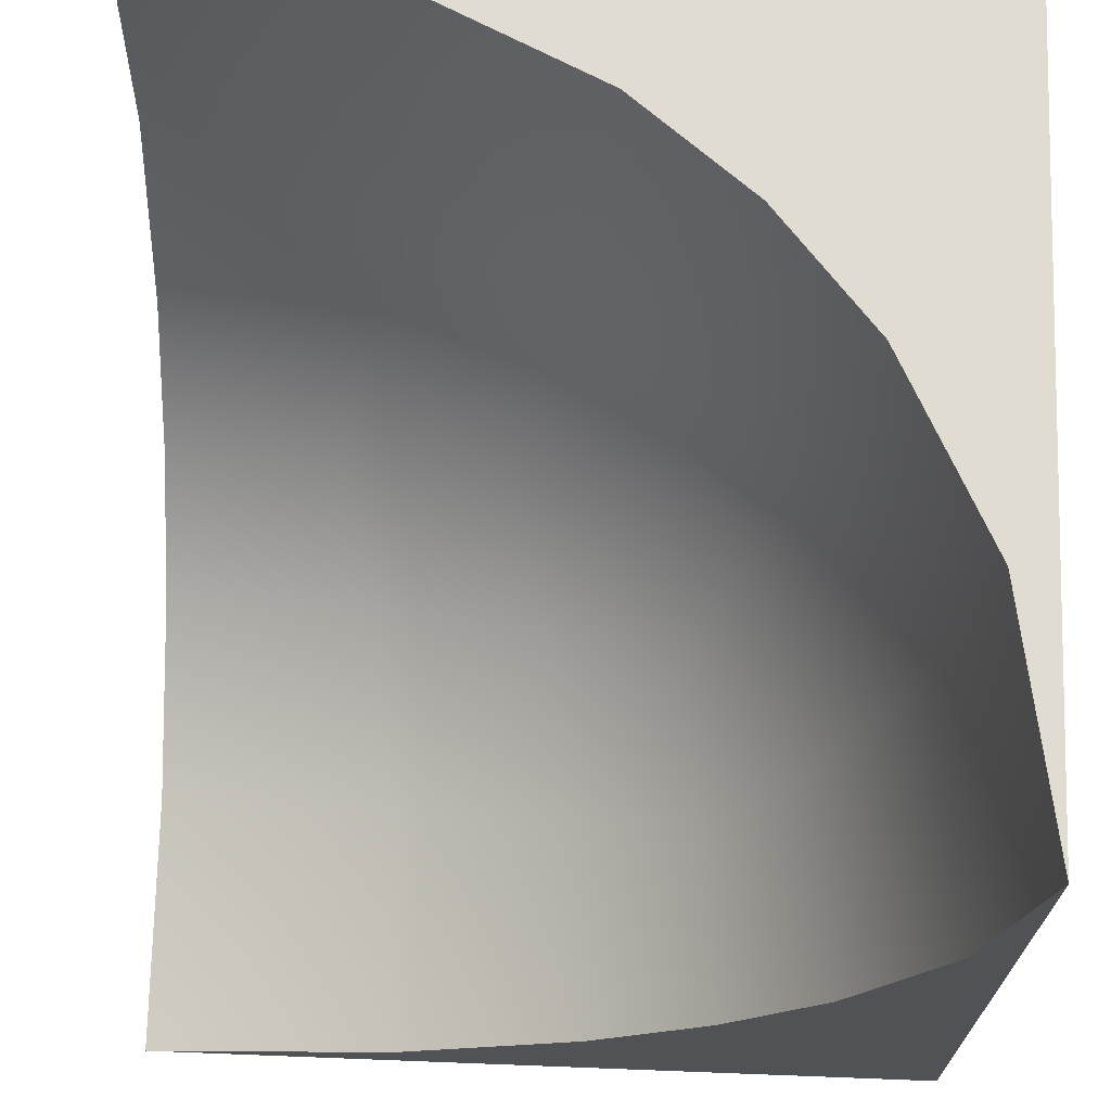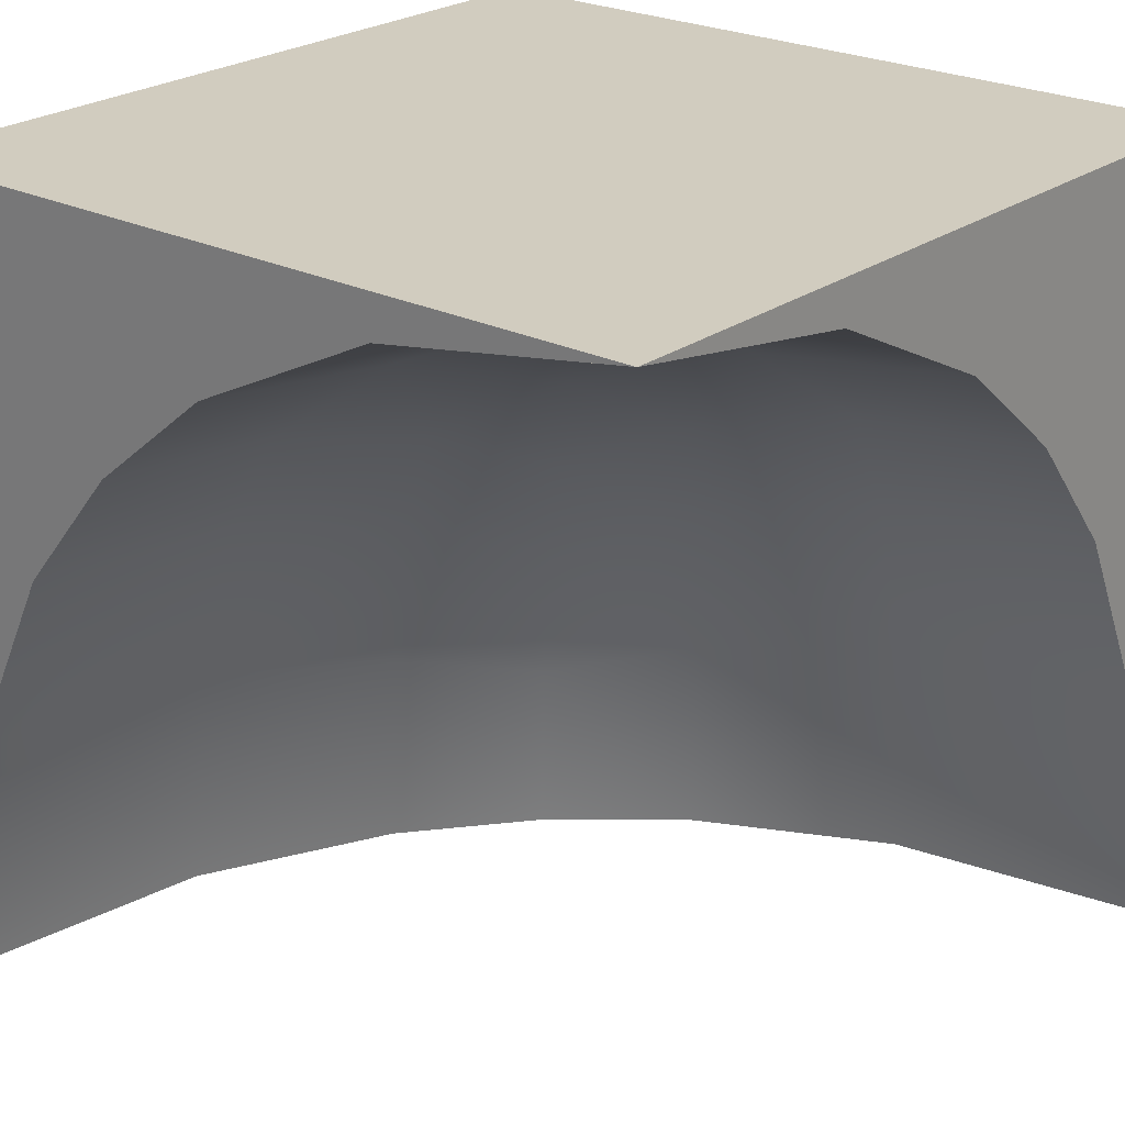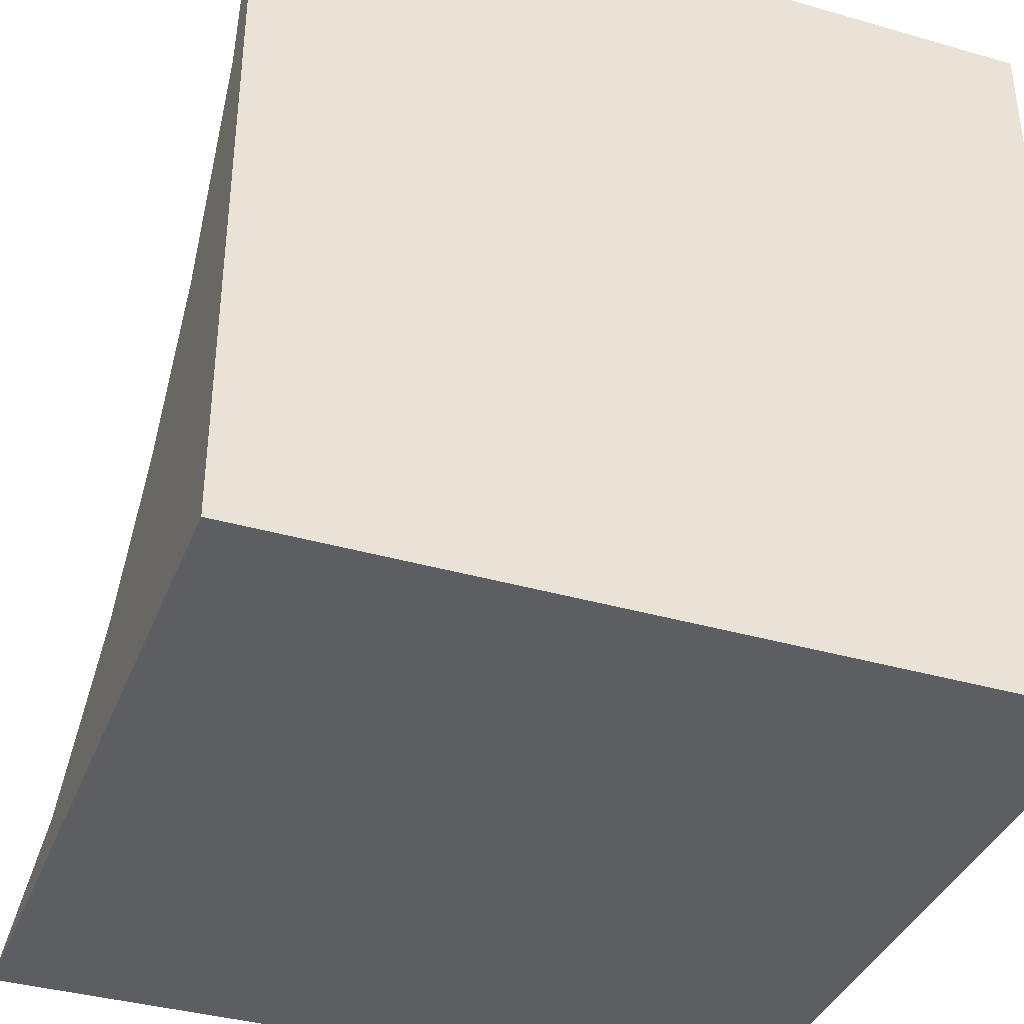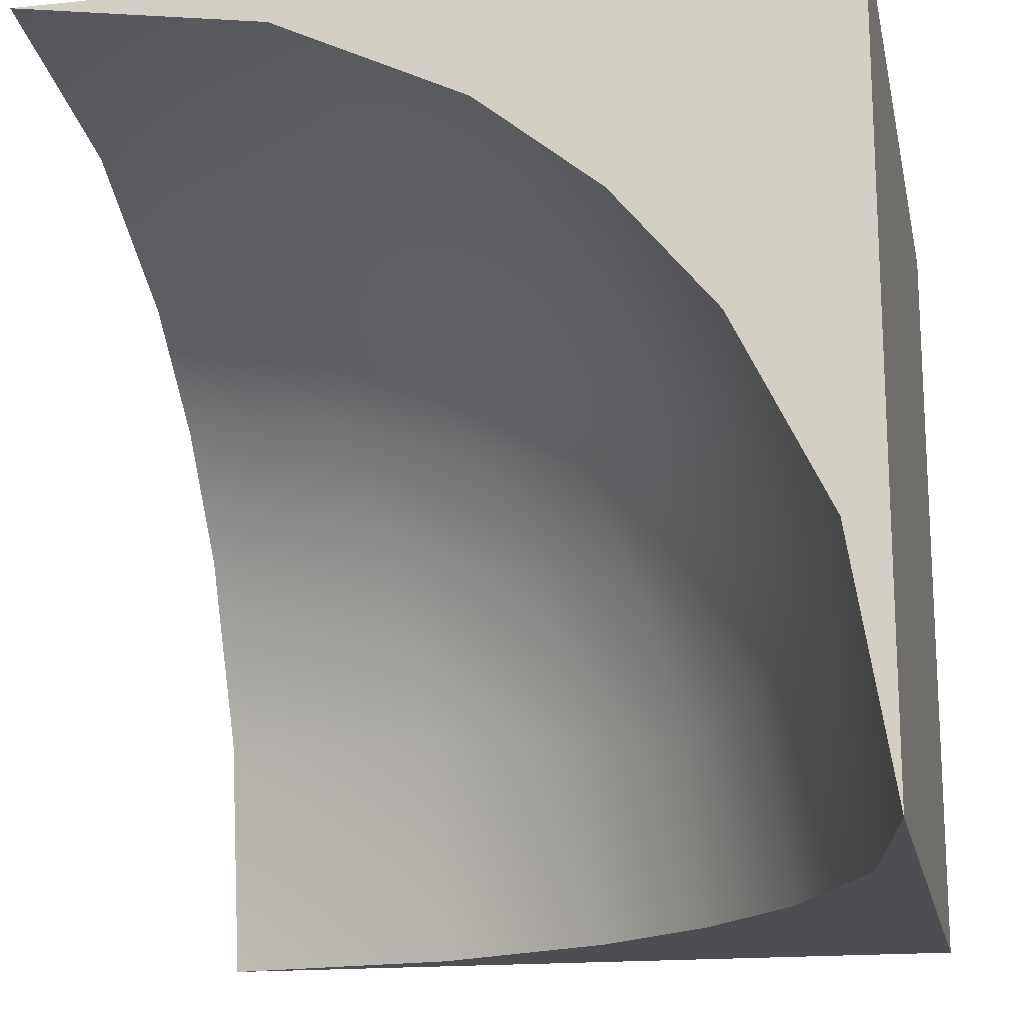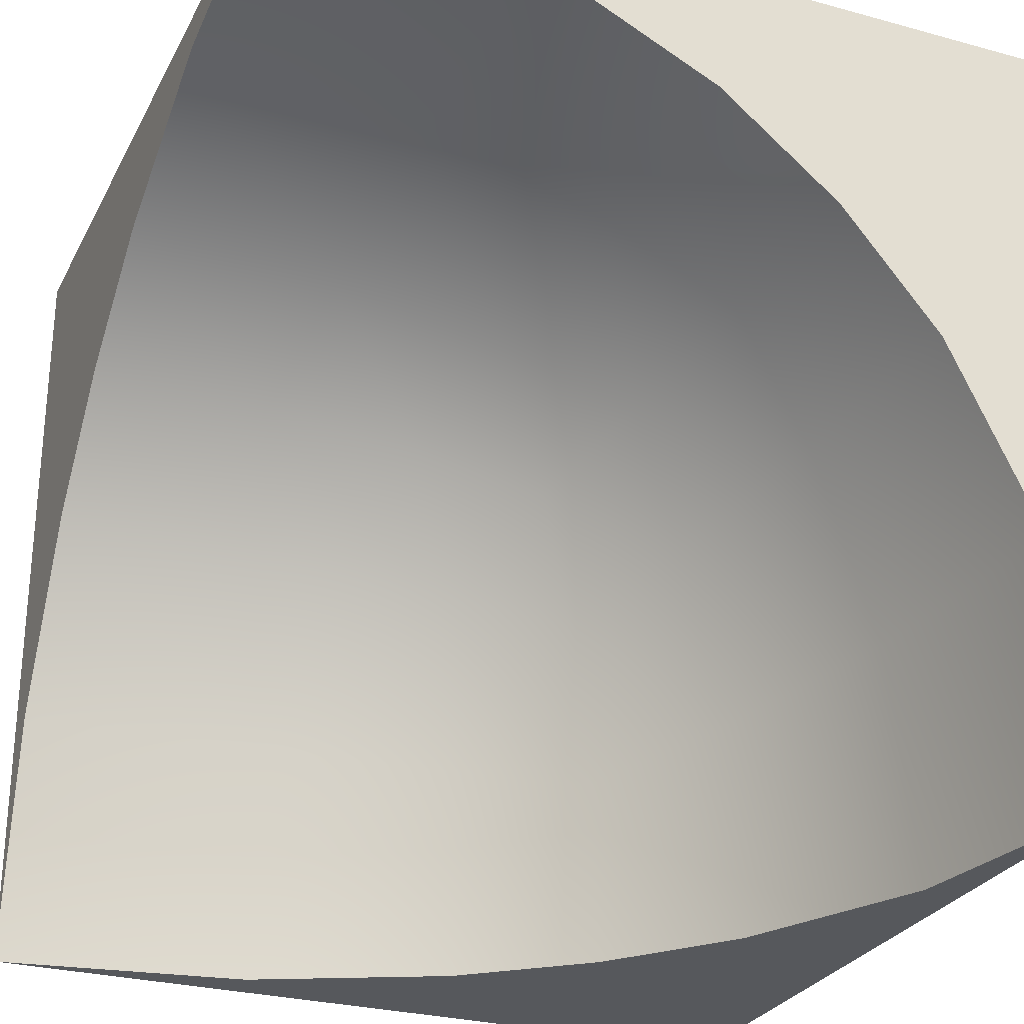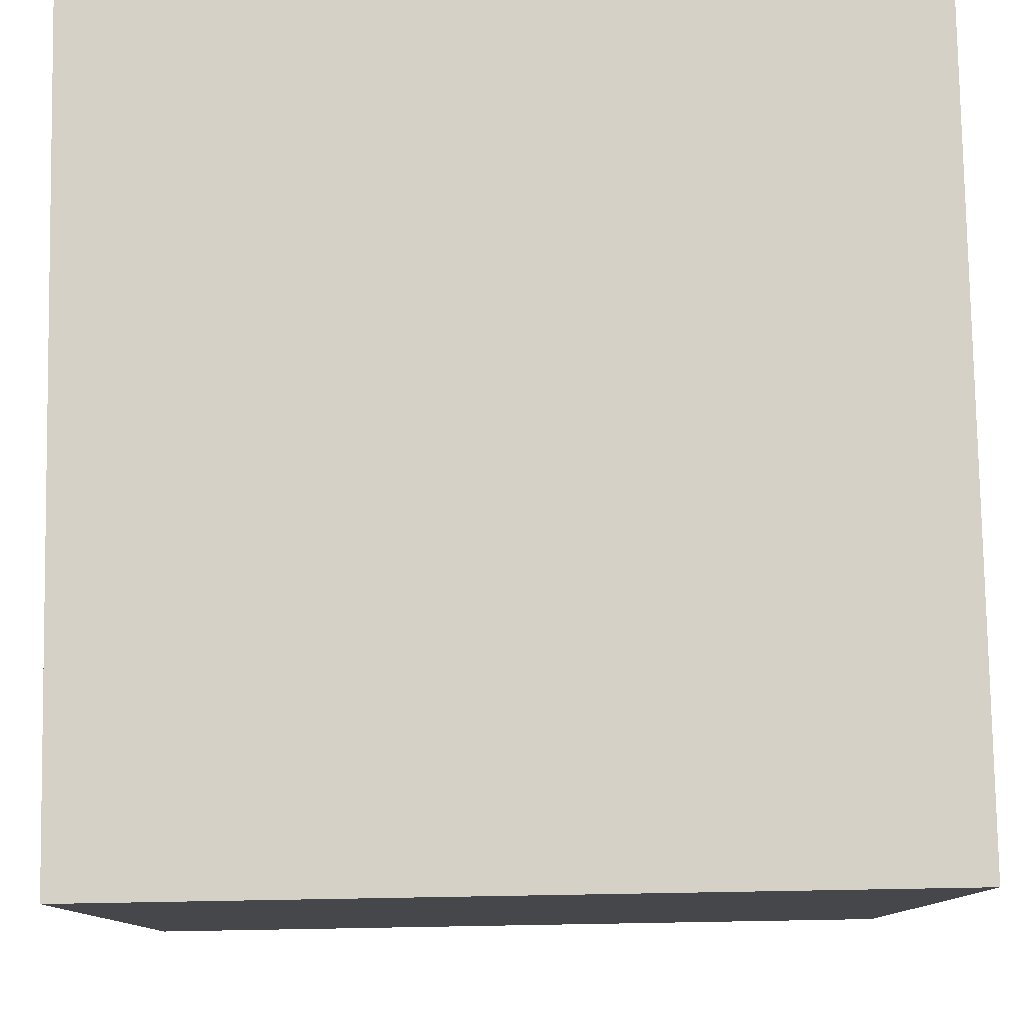
<metadata>
{"format":"obj","ext":"obj","renderer":"f3d","projection":"perspective","resolution":1024,"background":"white","views":[{"elev":69.2,"azim":92.2,"up":"+Z"},{"elev":24.2,"azim":39.8,"up":"+Y"},{"elev":-37.6,"azim":159.8,"up":"+Z"},{"elev":-17.2,"azim":101.6,"up":"+Y"},{"elev":-27.8,"azim":67.3,"up":"+Y"},{"elev":79.4,"azim":179.0,"up":"+Y"}]}
</metadata>
<code>
g Cornerroundwedge21
v 411 11.9 -119.6
v 411 12 -121
v 411 12 -119
v 411 11.66 -120.1
v 411 12 -121
v 411 11.9 -119.6
v 411 12 -121
v 411 11.66 -120.1
v 411 11.41 -120.4
v 411 11.41 -120.4
v 411 11.11 -120.7
v 411 12 -121
v 411 11.11 -120.7
v 411 10.63 -120.9
v 411 12 -121
v 411 10.63 -120.9
v 411 10 -121
v 411 12 -121
v 409.5 10.97 -120
v 409.7 11.28 -119.9
v 409.6 11.38 -119.5
v 409.7 10.85 -120.3
v 409.4 10.53 -120.1
v 409.5 10.97 -120
v 409.4 11.07 -119.5
v 409.6 10.46 -120.4
v 409.6 10 -120.4
v 409.6 10.46 -120.4
v 409.4 10.53 -120.1
v 409.7 10.85 -120.3
v 409.5 10.97 -120
v 409.8 11.15 -120.2
v 409.7 11.28 -119.9
v 409.4 11.07 -119.5
v 409.6 11.38 -119.5
v 409.6 11.41 -119
v 409.5 10.97 -120
v 409.2 10.6 -119.6
v 409.4 11.07 -119.5
v 409.3 11.11 -119
v 409.4 10.53 -120.1
v 409.3 11.11 -119
v 409.4 11.07 -119.5
v 409.6 11.41 -119
v 409.3 10 -120.1
v 409.4 10.53 -120.1
v 409.2 10.6 -119.6
v 409.6 10 -120.4
v 409.1 10.63 -119
v 409.2 10.6 -119.6
v 409.3 11.11 -119
v 409.1 10 -119.6
v 409.2 10.6 -119.6
v 409.1 10.63 -119
v 409.3 10 -120.1
v 409 10 -119
v 409.1 10 -119.6
v 409.1 10.63 -119
v 409 12 -119
v 411 12 -121
v 409 12 -121
v 411 12 -121
v 409 12 -119
v 411 12 -119
v 411 12 -119
v 409 12 -119
v 410.4 11.9 -119
v 410.4 11.9 -119
v 409 12 -119
v 409.9 11.66 -119
v 409.9 11.66 -119
v 409 12 -119
v 409.6 11.41 -119
v 409.6 11.41 -119
v 409 12 -119
v 409.3 11.11 -119
v 409.3 11.11 -119
v 409 12 -119
v 409.1 10.63 -119
v 409 10 -119
v 409.1 10.63 -119
v 409 12 -119
v 409.6 10 -120.4
v 409.9 10 -120.7
v 409.6 10.46 -120.4
v 409.9 10.53 -120.6
v 409.7 10.85 -120.3
v 410 10.97 -120.5
v 409.8 11.15 -120.2
v 409.9 10 -120.7
v 409.9 10.53 -120.6
v 409.6 10.46 -120.4
v 410.4 10 -120.9
v 410.4 10.6 -120.8
v 410 10.97 -120.5
v 409.7 10.85 -120.3
v 410.5 11.07 -120.6
v 410.1 11.28 -120.3
v 409.8 11.15 -120.2
v 410.4 10.6 -120.8
v 410.5 11.07 -120.6
v 410 10.97 -120.5
v 411 10.63 -120.9
v 411 11.11 -120.7
v 410.5 11.38 -120.4
v 410.1 11.28 -120.3
v 411 11.11 -120.7
v 411 11.41 -120.4
v 410.5 11.38 -120.4
v 411 10.63 -120.9
v 411 11.11 -120.7
v 410.5 11.07 -120.6
v 410.4 10 -120.9
v 410.4 10.6 -120.8
v 409.9 10.53 -120.6
v 411 10 -121
v 411 10 -121
v 411 10.63 -120.9
v 410.4 10.6 -120.8
v 409 12 -119
v 409 12 -121
v 409 10 -121
v 409 10 -119
v 409 12 -119
v 409 10 -121
v 409 10 -119
v 409 10 -121
v 409.1 10 -119.6
v 409 10 -121
v 411 10 -121
v 410.4 10 -120.9
v 409.9 10 -120.7
v 409.6 10 -120.4
v 409 10 -121
v 409 10 -121
v 409.6 10 -120.4
v 409.3 10 -120.1
v 409.1 10 -119.6
v 409 10 -121
v 409.3 10 -120.1
v 410.4 10 -120.9
v 409.9 10 -120.7
v 409 10 -121
v 409.8 11.15 -120.2
v 410.1 11.28 -120.3
v 410 11.46 -120
v 410.5 11.38 -120.4
v 410.5 11.6 -120.1
v 411 11.41 -120.4
v 411 11.66 -120.1
v 409.7 11.28 -119.9
v 410 11.46 -120
v 409.9 11.6 -119.5
v 409.8 11.15 -120.2
v 410.1 11.28 -120.3
v 410.5 11.6 -120.1
v 410.4 11.81 -119.6
v 410.5 11.38 -120.4
v 411 11.66 -120.1
v 411 11.9 -119.6
v 409.6 11.38 -119.5
v 409.9 11.6 -119.5
v 409.9 11.66 -119
v 409.7 11.28 -119.9
v 410 11.46 -120
v 410.4 11.81 -119.6
v 410.4 11.9 -119
v 409.6 11.41 -119
v 409.6 11.38 -119.5
v 409.9 11.66 -119
v 409.9 11.66 -119
v 409.9 11.6 -119.5
v 410.4 11.9 -119
v 410.4 11.81 -119.6
v 411 11.9 -119.6
v 411 12 -119
v 410.5 11.6 -120.1
v 410.4 11.9 -119
v 410.4 11.81 -119.6
v 411 12 -119
v 409 12 -121
v 411 12 -121
v 409 10 -121
v 411 12 -121
v 411 10 -121
v 409 10 -121
f 1 2 3
f 4 5 6
f 7 8 9
f 10 11 12
f 13 14 15
f 16 17 18
f 19 20 21
f 19 22 20
f 23 24 25
f 23 26 24
f 27 28 29
f 28 30 31
f 30 32 33
f 34 35 36
f 34 37 35
f 38 39 40
f 38 41 39
f 42 43 44
f 45 46 47
f 45 48 46
f 49 50 51
f 52 53 54
f 52 55 53
f 56 57 58
f 59 60 61
f 62 63 64
f 65 66 67
f 68 69 70
f 71 72 73
f 74 75 76
f 77 78 79
f 80 81 82
f 83 84 85
f 85 86 87
f 87 88 89
f 90 91 92
f 90 93 91
f 91 94 95
f 91 95 96
f 95 97 98
f 95 98 99
f 100 101 102
f 100 103 101
f 101 104 105
f 101 105 106
f 107 108 109
f 110 111 112
f 113 114 115
f 113 116 114
f 117 118 119
f 120 121 122
f 123 124 125
f 126 127 128
f 129 130 131
f 132 133 134
f 135 136 137
f 138 139 140
f 141 142 143
f 144 145 146
f 145 147 148
f 147 149 150
f 151 152 153
f 151 154 152
f 152 155 156
f 152 156 157
f 156 158 159
f 156 159 160
f 161 162 163
f 161 164 162
f 162 165 166
f 162 166 167
f 168 169 170
f 171 172 173
f 174 175 176
f 174 177 175
f 178 179 180
f 181 182 183
f 184 185 186

</code>
